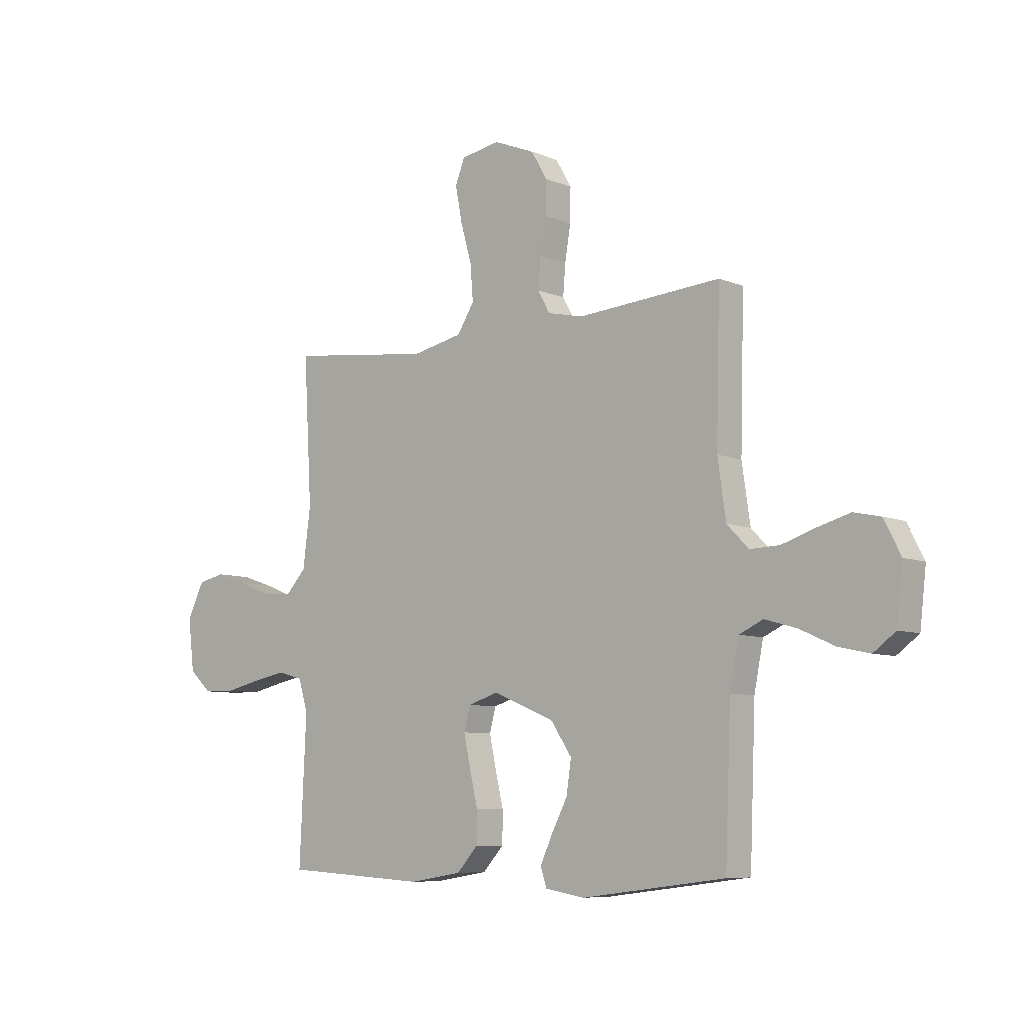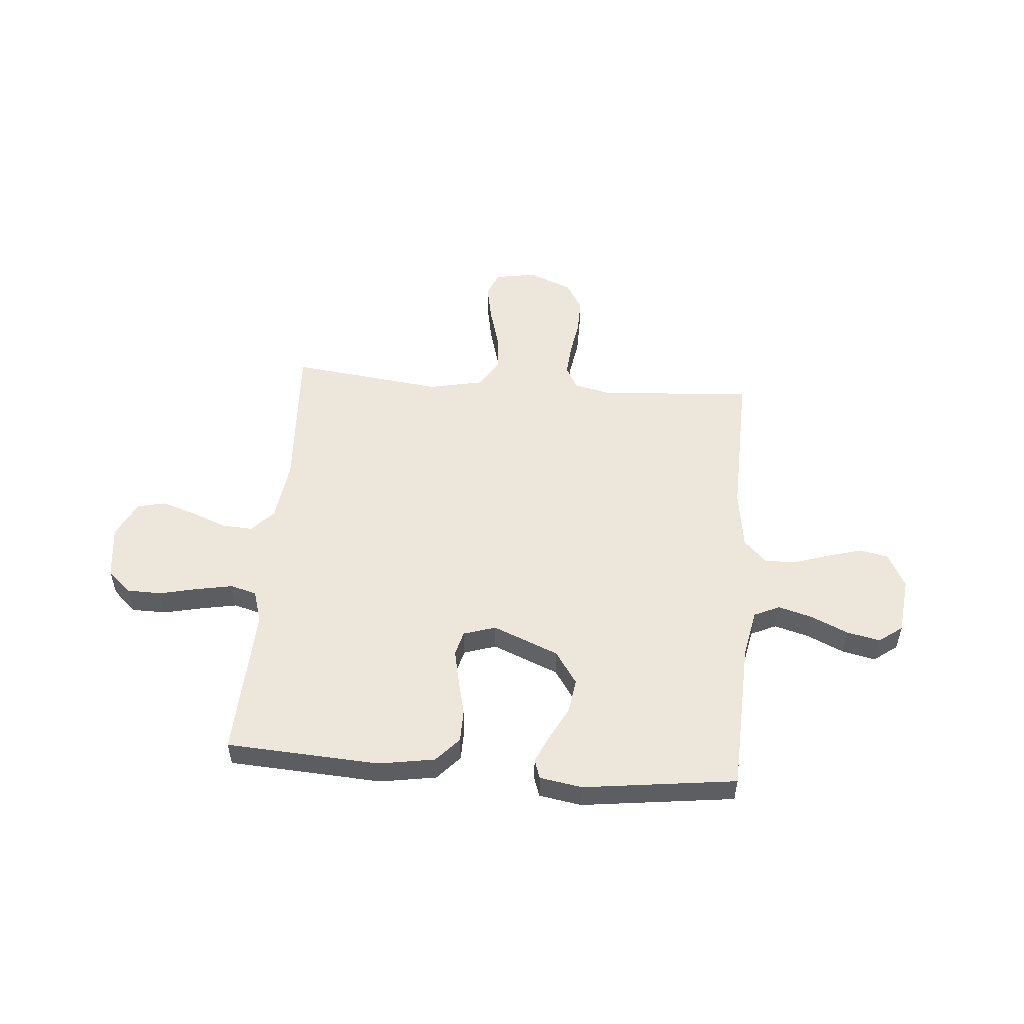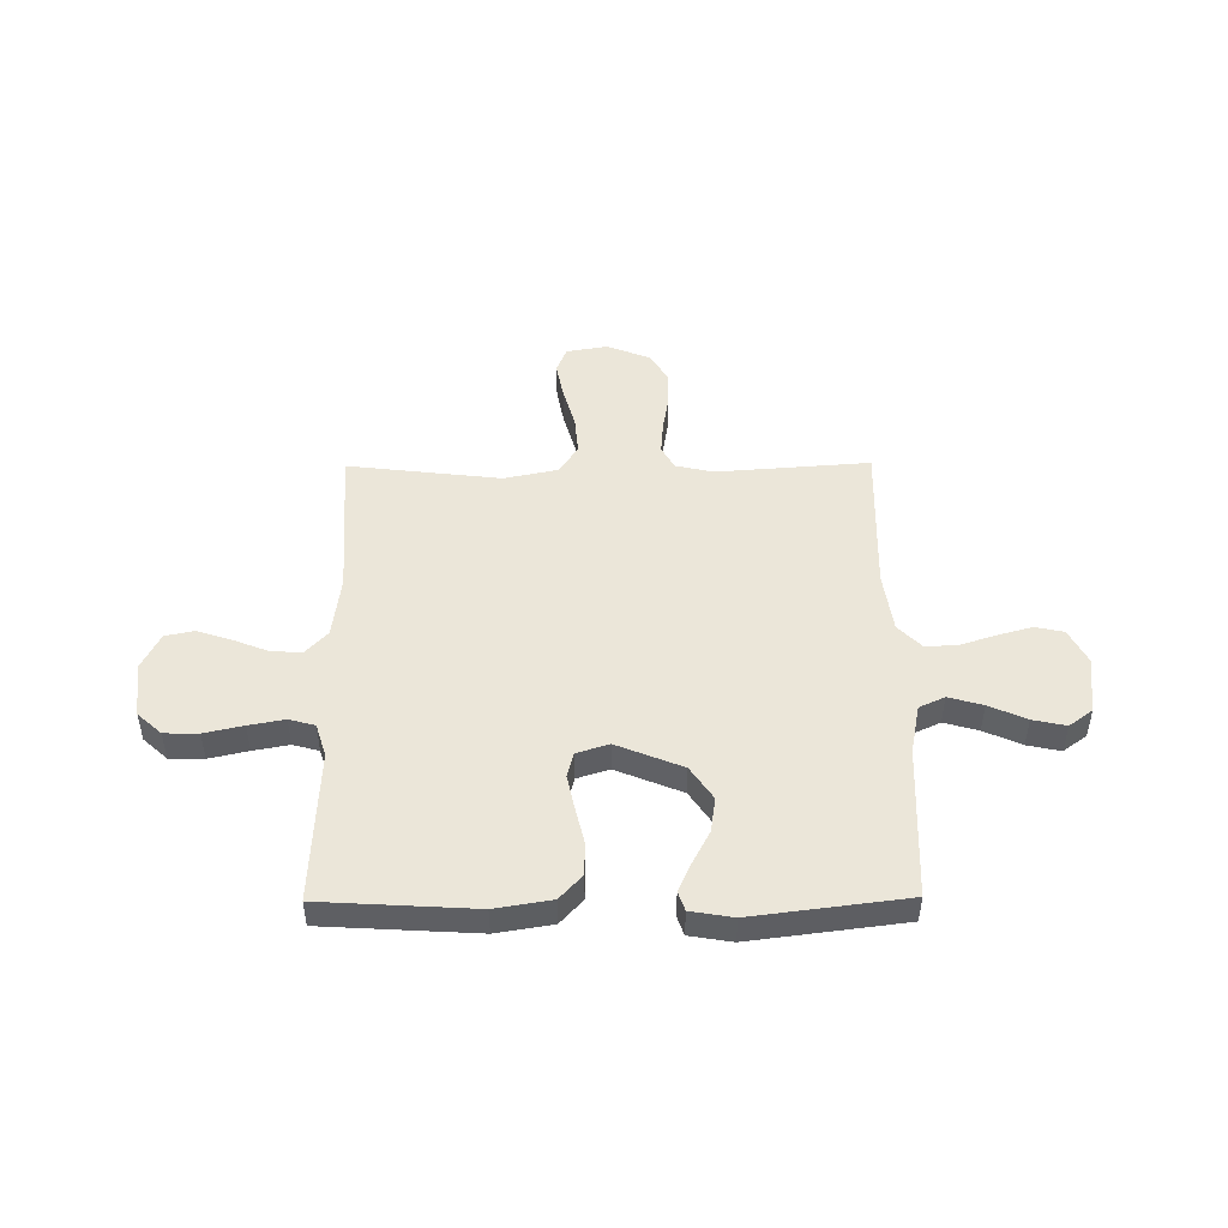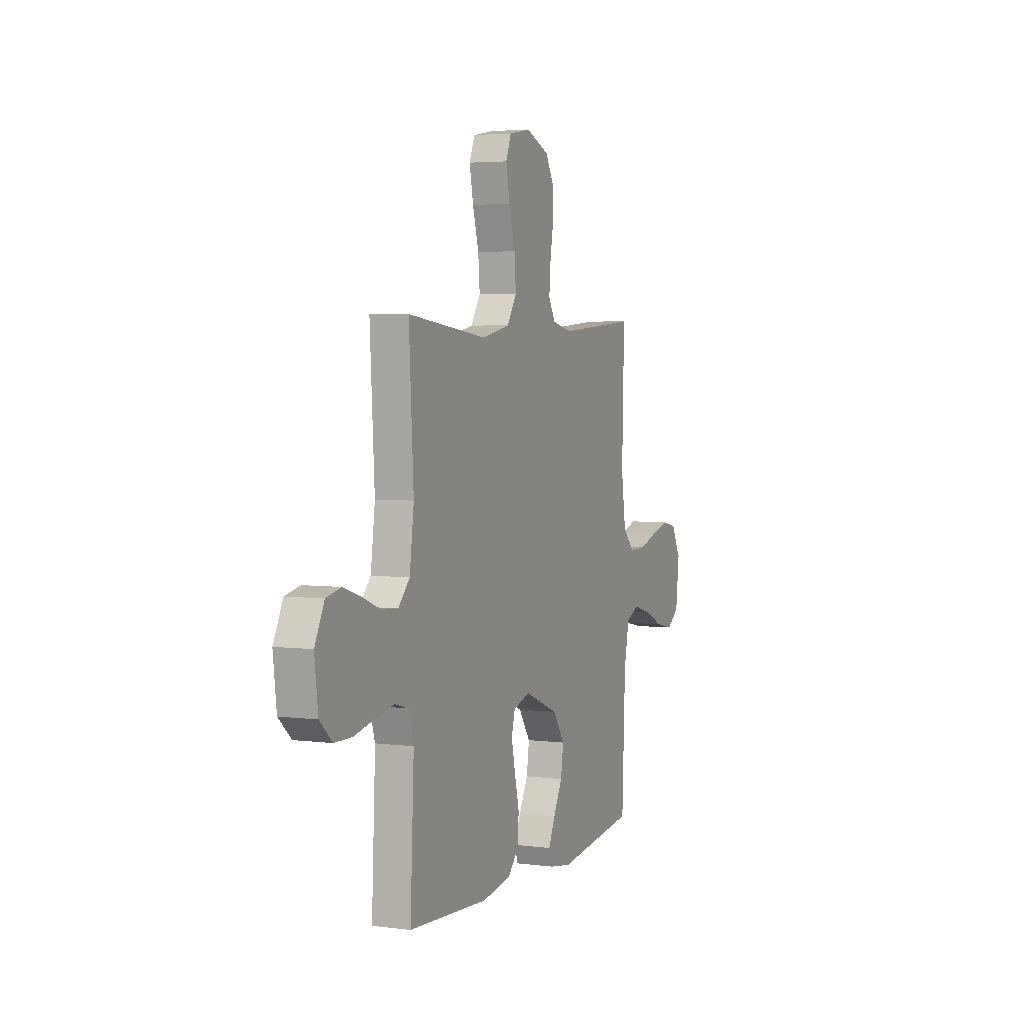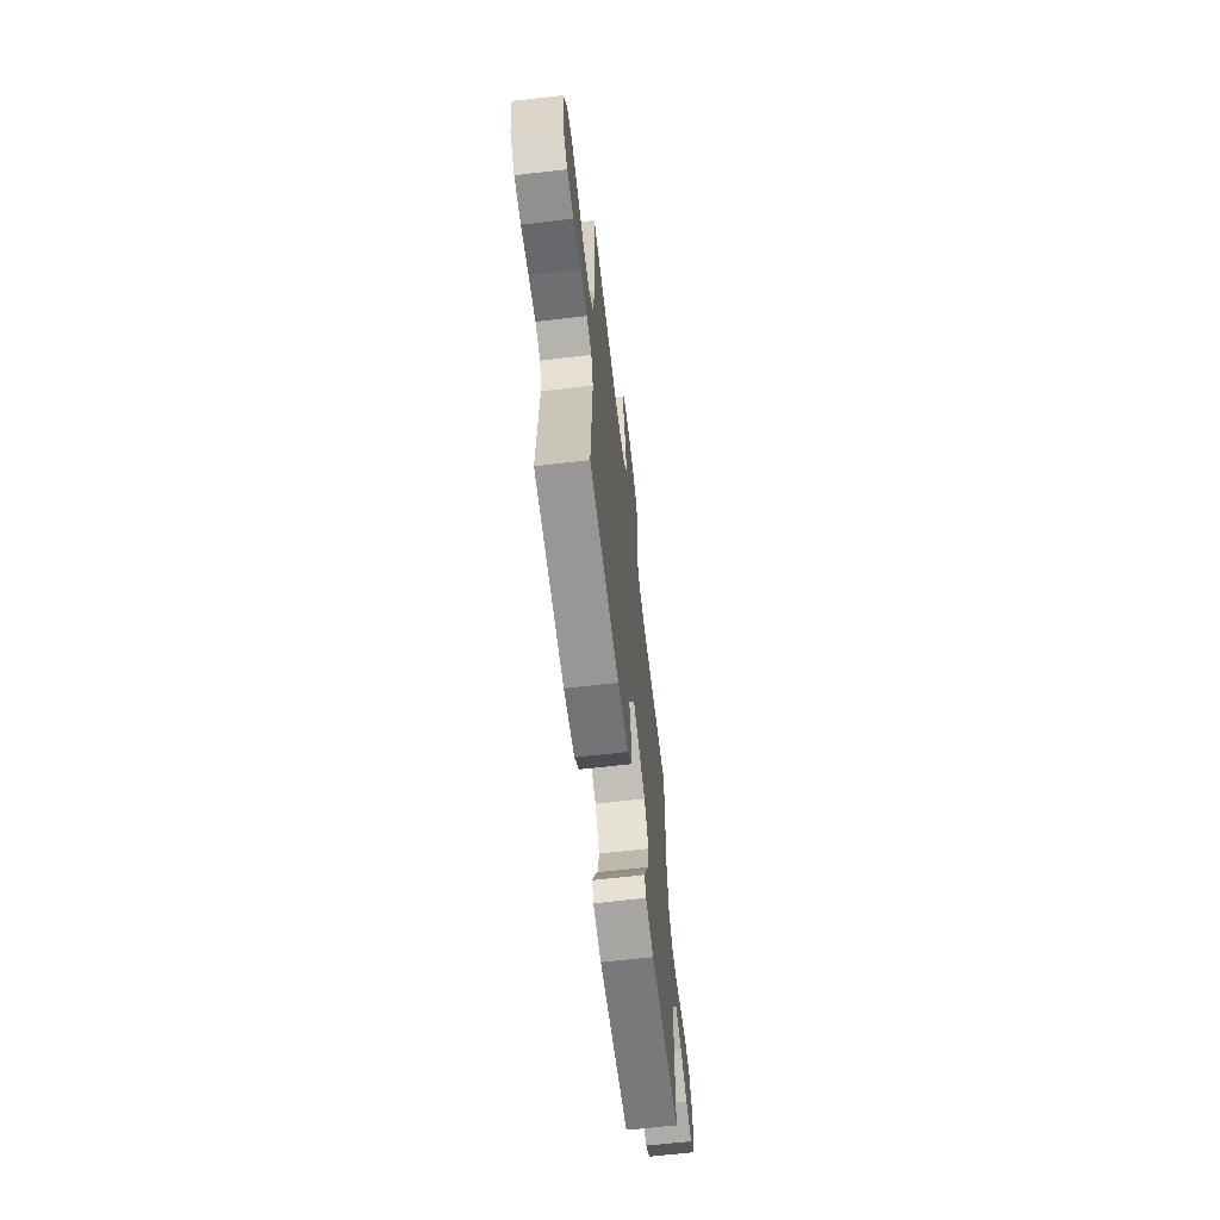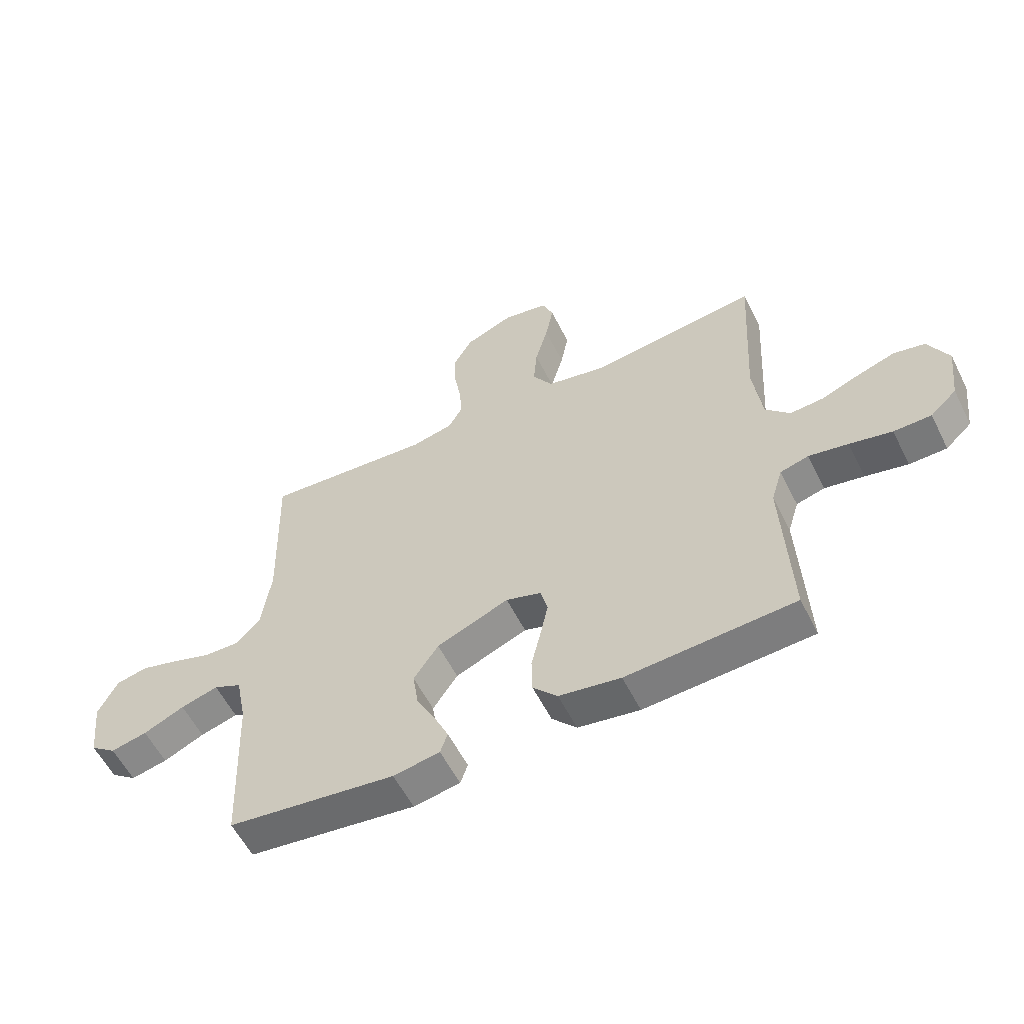
<metadata>
{"format":"obj","ext":"obj","renderer":"f3d","projection":"perspective","resolution":1024,"background":"white","views":[{"elev":-7.6,"azim":-139.1,"up":"+Z"},{"elev":52.3,"azim":-175.3,"up":"+Y"},{"elev":48.1,"azim":179.5,"up":"+Y"},{"elev":4.0,"azim":112.9,"up":"+Z"},{"elev":-64.9,"azim":96.7,"up":"+Z"},{"elev":-57.3,"azim":26.5,"up":"+Z"}]}
</metadata>
<code>
v 0.5 0.07 0.5
v 0.483 0.07 0.2
v 0.499 0.07 0.077
v 0.542 0.07 0.031
v 0.603 0.07 0.035
v 0.671 0.07 0.062
v 0.738 0.07 0.084
v 0.794 0.07 0.072
v 0.83 0.07 0
v 0.817 0.07 -0.107
v 0.77 0.07 -0.15
v 0.703 0.07 -0.151
v 0.627 0.07 -0.134
v 0.557 0.07 -0.121
v 0.506 0.07 -0.135
v 0.486 0.07 -0.2
v 0.5 0.07 -0.5
v 0.2 0.07 -0.518
v 0.09 0.07 -0.5
v 0.046 0.07 -0.452
v 0.045 0.07 -0.387
v 0.062 0.07 -0.315
v 0.076 0.07 -0.249
v 0.063 0.07 -0.2
v 0 0.07 -0.18
v -0.129 0.07 -0.233
v -0.173 0.07 -0.298
v -0.163 0.07 -0.366
v -0.129 0.07 -0.431
v -0.104 0.07 -0.486
v -0.117 0.07 -0.524
v -0.2 0.07 -0.538
v -0.5 0.07 -0.5
v -0.512 0.07 -0.2
v -0.531 0.07 -0.104
v -0.581 0.07 -0.081
v -0.648 0.07 -0.1
v -0.721 0.07 -0.133
v -0.786 0.07 -0.147
v -0.832 0.07 -0.113
v -0.845 0.07 0
v -0.81 0.07 0.068
v -0.754 0.07 0.08
v -0.686 0.07 0.061
v -0.616 0.07 0.038
v -0.554 0.07 0.036
v -0.509 0.07 0.082
v -0.492 0.07 0.2
v -0.5 0.07 0.5
v -0.2 0.07 0.478
v -0.126 0.07 0.495
v -0.101 0.07 0.54
v -0.106 0.07 0.603
v -0.118 0.07 0.675
v -0.119 0.07 0.744
v -0.086 0.07 0.801
v 0 0.07 0.836
v 0.081 0.07 0.822
v 0.101 0.07 0.772
v 0.087 0.07 0.699
v 0.064 0.07 0.617
v 0.058 0.07 0.542
v 0.094 0.07 0.486
v 0.2 0.07 0.464
v 0.5 0 0.5
v 0.483 0 0.2
v 0.499 0 0.077
v 0.542 0 0.031
v 0.603 0 0.035
v 0.671 0 0.062
v 0.738 0 0.084
v 0.794 0 0.072
v 0.83 0 0
v 0.817 0 -0.107
v 0.77 0 -0.15
v 0.703 0 -0.151
v 0.627 0 -0.134
v 0.557 0 -0.121
v 0.506 0 -0.135
v 0.486 0 -0.2
v 0.5 0 -0.5
v 0.2 0 -0.518
v 0.09 0 -0.5
v 0.046 0 -0.452
v 0.045 0 -0.387
v 0.062 0 -0.315
v 0.076 0 -0.249
v 0.063 0 -0.2
v 0 0 -0.18
v -0.129 0 -0.233
v -0.173 0 -0.298
v -0.163 0 -0.366
v -0.129 0 -0.431
v -0.104 0 -0.486
v -0.117 0 -0.524
v -0.2 0 -0.538
v -0.5 0 -0.5
v -0.512 0 -0.2
v -0.531 0 -0.104
v -0.581 0 -0.081
v -0.648 0 -0.1
v -0.721 0 -0.133
v -0.786 0 -0.147
v -0.832 0 -0.113
v -0.845 0 0
v -0.81 0 0.068
v -0.754 0 0.08
v -0.686 0 0.061
v -0.616 0 0.038
v -0.554 0 0.036
v -0.509 0 0.082
v -0.492 0 0.2
v -0.5 0 0.5
v -0.2 0 0.478
v -0.126 0 0.495
v -0.101 0 0.54
v -0.106 0 0.603
v -0.118 0 0.675
v -0.119 0 0.744
v -0.086 0 0.801
v 0 0 0.836
v 0.081 0 0.822
v 0.101 0 0.772
v 0.087 0 0.699
v 0.064 0 0.617
v 0.058 0 0.542
v 0.094 0 0.486
v 0.2 0 0.464
f 58 59 60 61
f 56 57 58 61
f 56 61 62
f 53 54 55 56
f 52 53 56 62
f 51 52 62 63
f 48 49 50
f 47 48 50 51
f 42 43 44 45
f 40 41 42 45
f 40 45 46
f 37 38 39 40
f 36 37 40 46
f 35 36 46 47
f 31 32 33 34
f 28 29 30 31
f 28 31 34 35
f 19 20 21 22
f 19 22 23
f 16 17 18 19
f 15 16 19 23
f 14 15 23 24
f 10 11 12 13
f 10 13 14
f 9 10 14
f 5 6 7 8
f 5 8 9 14
f 64 1 2
f 64 2 3
f 63 64 3
f 51 63 3 4
f 47 51 4
f 27 28 35 47
f 26 27 47
f 25 26 47
f 25 47 4
f 14 24 25
f 4 5 14 25
f 125 124 123 122
f 125 122 121 120
f 126 125 120
f 120 119 118 117
f 126 120 117 116
f 127 126 116 115
f 114 113 112
f 115 114 112 111
f 109 108 107 106
f 109 106 105 104
f 110 109 104
f 104 103 102 101
f 110 104 101 100
f 111 110 100 99
f 98 97 96 95
f 95 94 93 92
f 99 98 95 92
f 86 85 84 83
f 87 86 83
f 83 82 81 80
f 87 83 80 79
f 88 87 79 78
f 77 76 75 74
f 78 77 74
f 78 74 73
f 72 71 70 69
f 78 73 72 69
f 66 65 128
f 67 66 128
f 67 128 127
f 68 67 127 115
f 68 115 111
f 111 99 92 91
f 111 91 90
f 111 90 89
f 68 111 89
f 89 88 78
f 89 78 69 68
f 1 65 66 2
f 2 66 67 3
f 3 67 68 4
f 4 68 69 5
f 5 69 70 6
f 6 70 71 7
f 7 71 72 8
f 8 72 73 9
f 9 73 74 10
f 10 74 75 11
f 11 75 76 12
f 12 76 77 13
f 13 77 78 14
f 14 78 79 15
f 15 79 80 16
f 16 80 81 17
f 17 81 82 18
f 18 82 83 19
f 19 83 84 20
f 20 84 85 21
f 21 85 86 22
f 22 86 87 23
f 23 87 88 24
f 24 88 89 25
f 25 89 90 26
f 26 90 91 27
f 27 91 92 28
f 28 92 93 29
f 29 93 94 30
f 30 94 95 31
f 31 95 96 32
f 32 96 97 33
f 33 97 98 34
f 34 98 99 35
f 35 99 100 36
f 36 100 101 37
f 37 101 102 38
f 38 102 103 39
f 39 103 104 40
f 40 104 105 41
f 41 105 106 42
f 42 106 107 43
f 43 107 108 44
f 44 108 109 45
f 45 109 110 46
f 46 110 111 47
f 47 111 112 48
f 48 112 113 49
f 49 113 114 50
f 50 114 115 51
f 51 115 116 52
f 52 116 117 53
f 53 117 118 54
f 54 118 119 55
f 55 119 120 56
f 56 120 121 57
f 57 121 122 58
f 58 122 123 59
f 59 123 124 60
f 60 124 125 61
f 61 125 126 62
f 62 126 127 63
f 63 127 128 64
f 64 128 65 1

</code>
